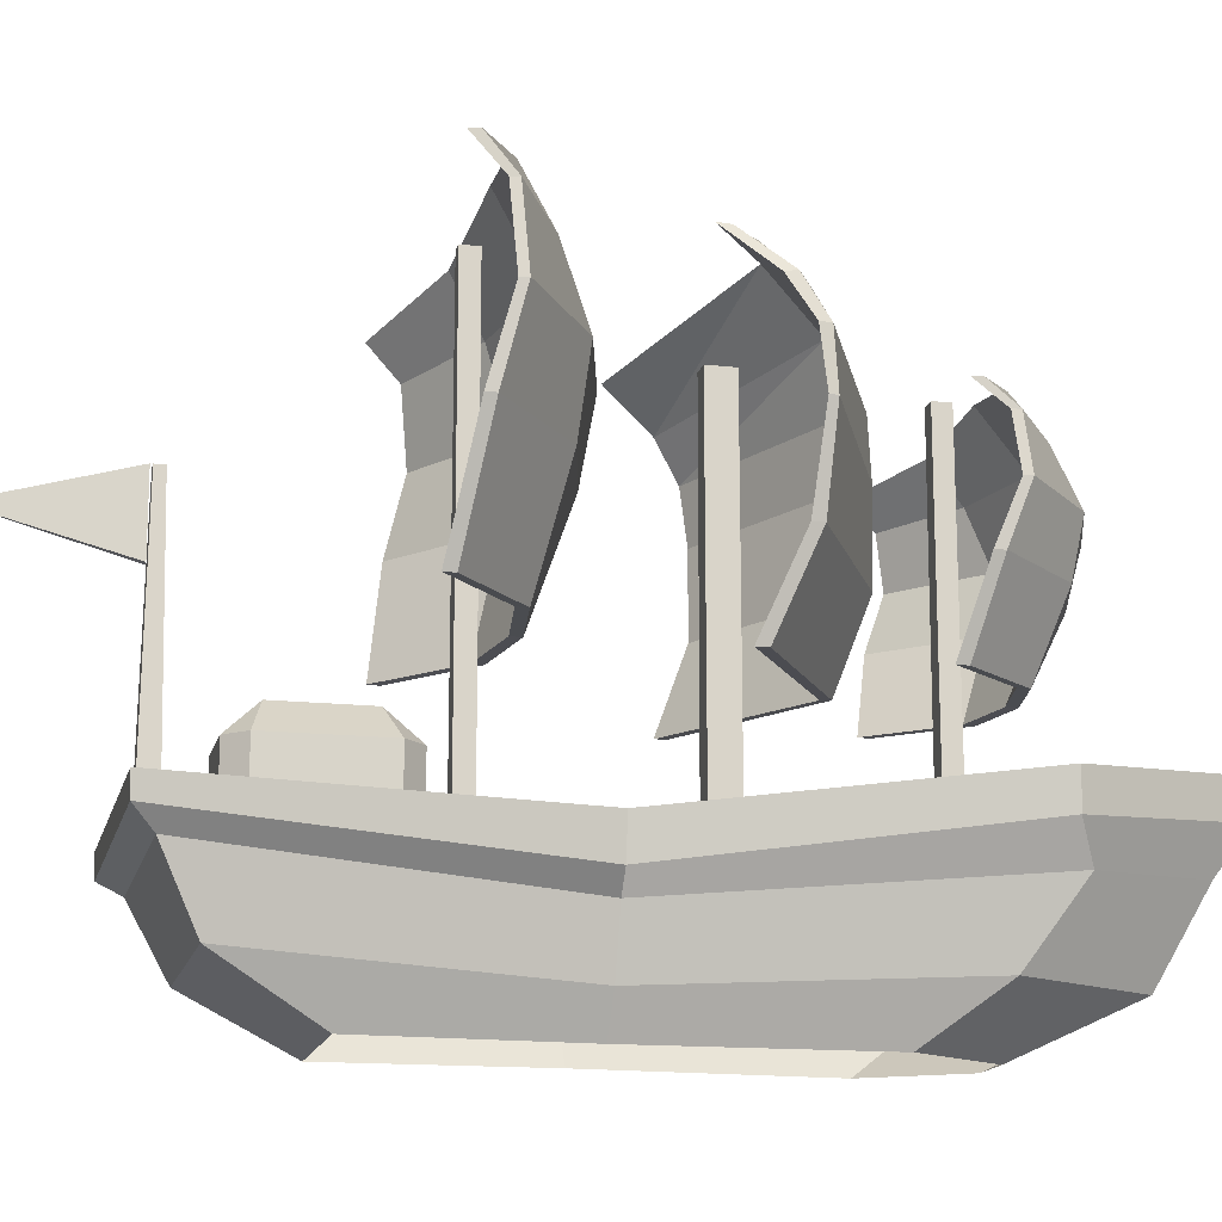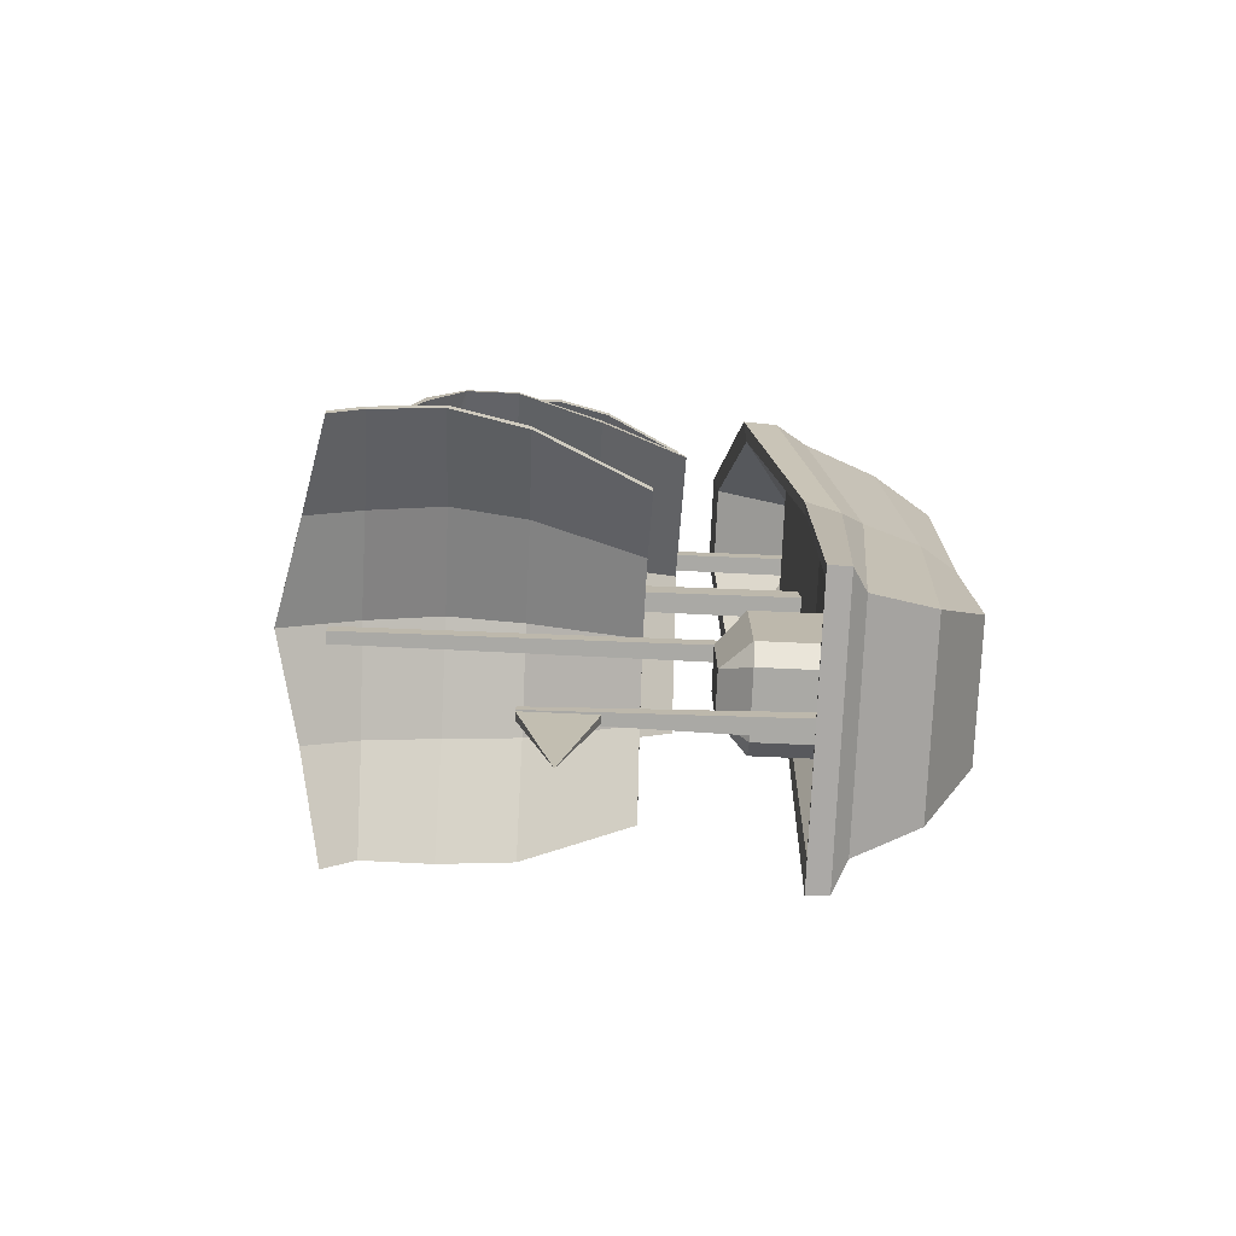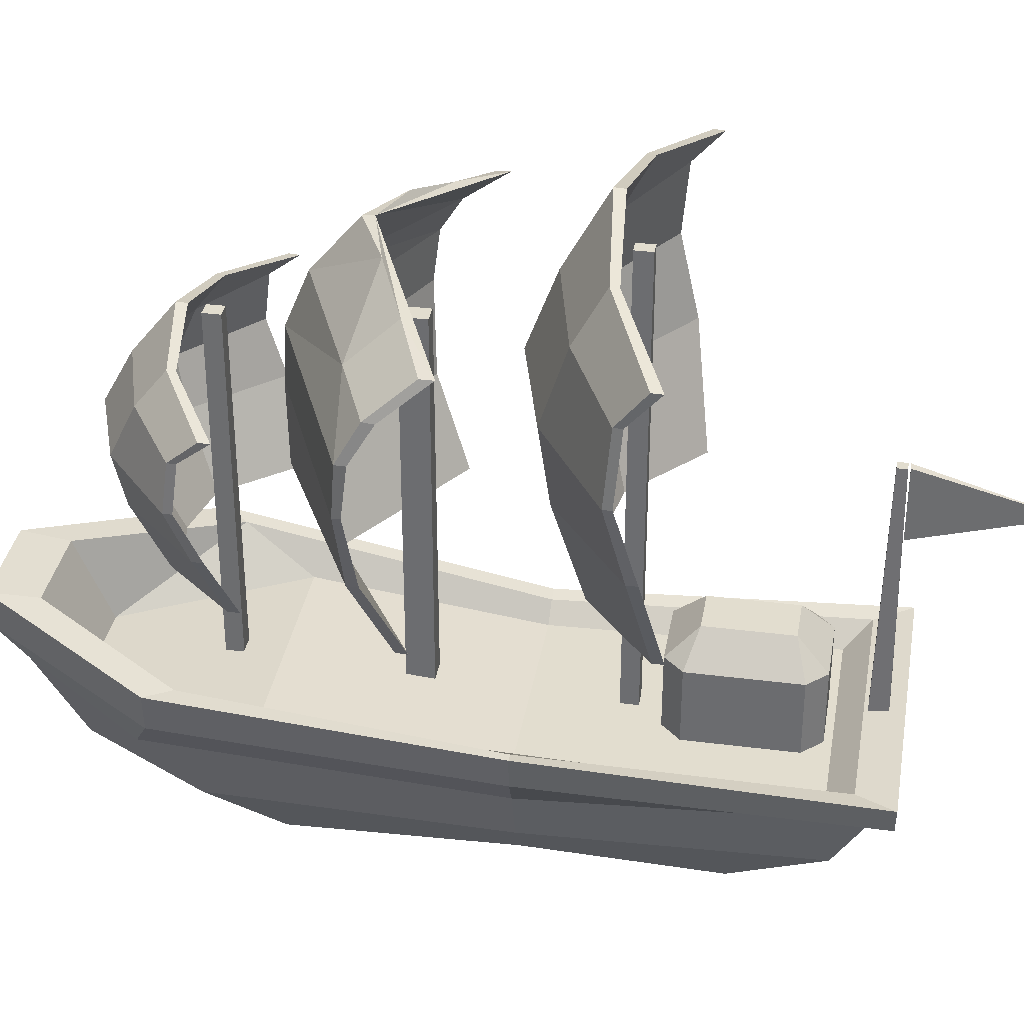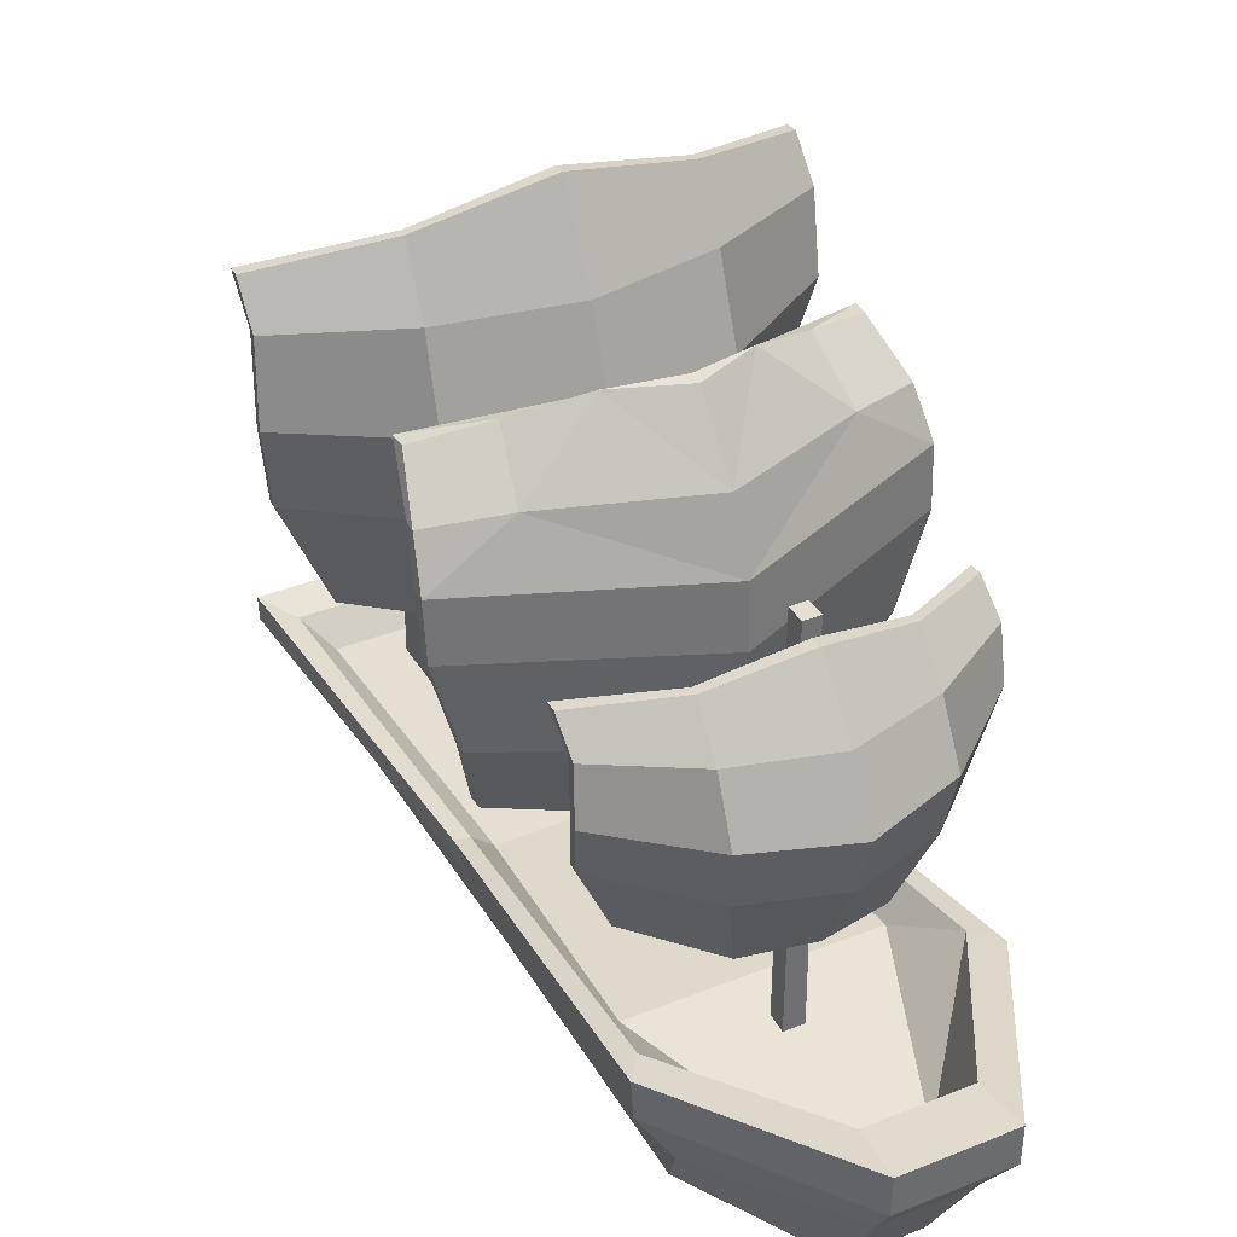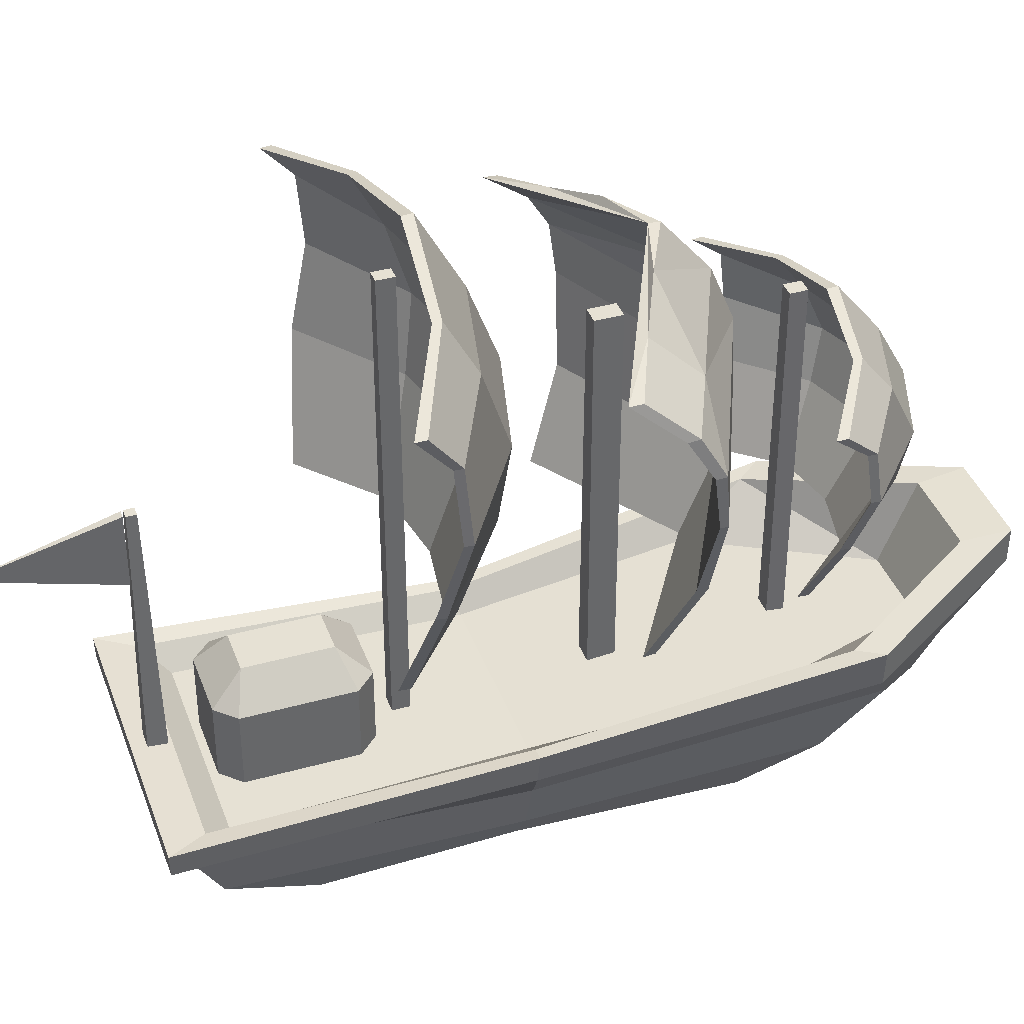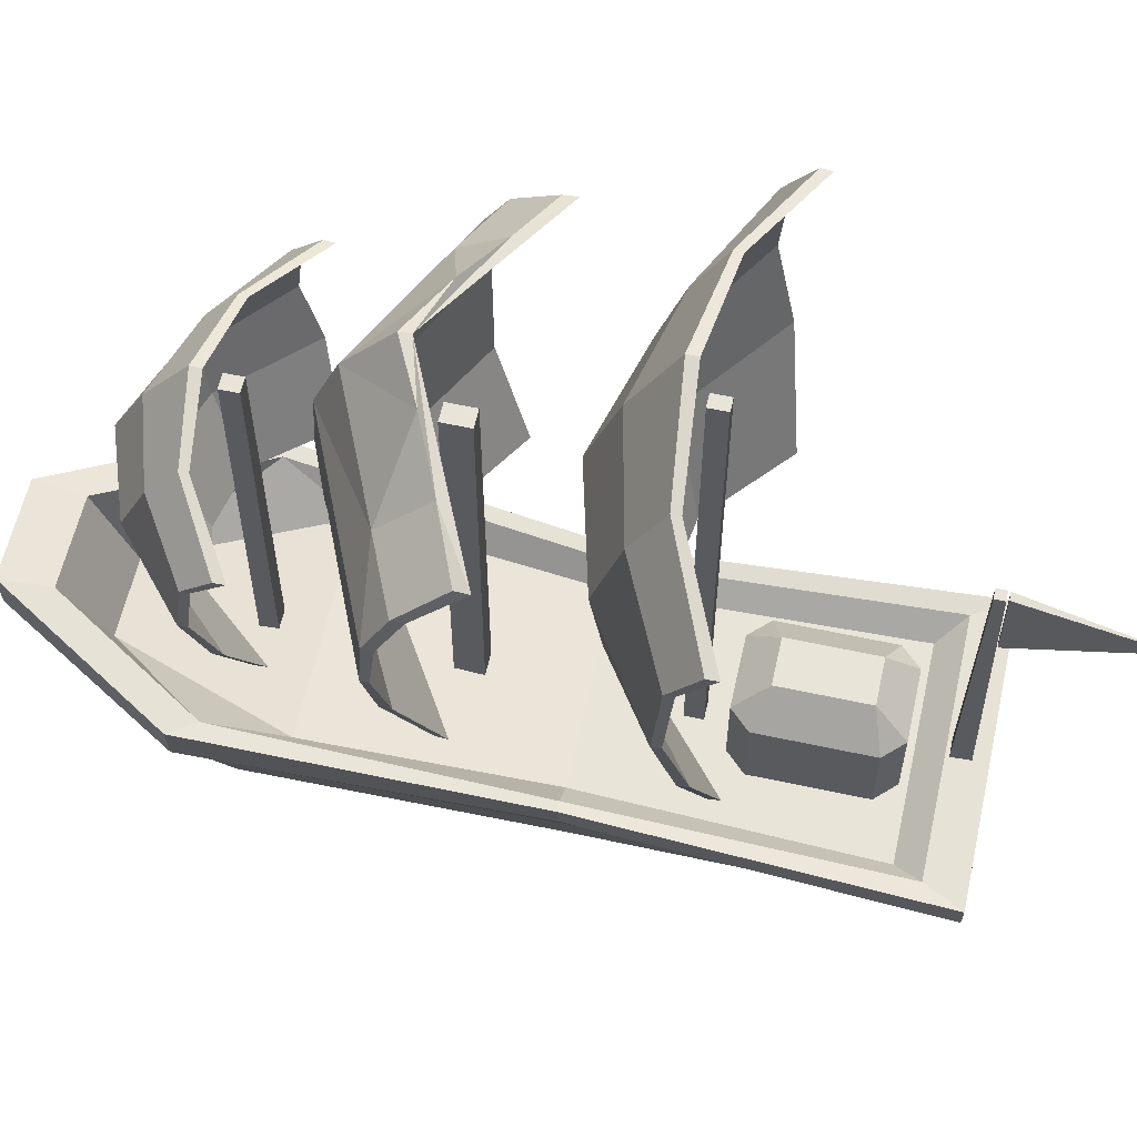
<metadata>
{"format":"obj","ext":"obj","renderer":"f3d","projection":"perspective","resolution":1024,"background":"white","views":[{"elev":-15.4,"azim":-103.2,"up":"+Y"},{"elev":-75.4,"azim":-92.5,"up":"+Z"},{"elev":34.8,"azim":99.7,"up":"+Y"},{"elev":37.2,"azim":-27.5,"up":"+Y"},{"elev":39.1,"azim":-109.2,"up":"+Y"},{"elev":59.9,"azim":102.5,"up":"+Y"}]}
</metadata>
<code>
g default
v -8.777 5.819 -11.72
v -8.776 5.819 -11.88
v -8.652 5.819 -11.72
v -8.652 5.819 -11.88
v -8.802 0.9834 -11.72
v -8.802 0.9834 -11.88
v -8.626 0.9834 -11.88
v -8.626 0.9834 -11.72
v -7.673 2.586 -8.494
v -9.932 2.586 -8.494
v -7.267 4.548 -8.472
v -10.34 4.548 -8.472
v -7.238 3.846 -8.143
v -8.802 2.595 -7.73
v -10.37 3.846 -8.143
v -8.802 4.89 -7.897
v -8.802 3.855 -7.198
v -7.678 2.587 -8.599
v -9.927 2.587 -8.599
v -7.271 4.544 -8.576
v -10.33 4.544 -8.576
v -7.246 3.844 -8.223
v -8.802 2.597 -7.835
v -10.36 3.844 -8.223
v -8.802 4.886 -8.001
v -8.802 3.854 -7.303
v -8.802 3.336 -7.34
v -7.329 3.326 -8.325
v -10.28 3.326 -8.325
v -8.802 3.336 -7.445
v -7.336 3.327 -8.421
v -10.27 3.327 -8.421
v -10.34 4.329 -8.204
v -8.802 4.373 -7.482
v -7.261 4.329 -8.204
v -10.34 4.326 -8.286
v -8.802 4.37 -7.587
v -7.268 4.326 -8.286
v -7.984 3.85 -7.49
v -8.009 4.719 -8.025
v -8.221 2.591 -7.851
v -8.014 4.715 -8.106
v -7.99 3.849 -7.594
v -8.225 2.592 -7.956
v -8.041 3.331 -7.69
v -8.035 3.331 -7.586
v -8.004 4.348 -7.817
v -7.999 4.351 -7.73
v -9.621 3.85 -7.49
v -9.596 4.719 -8.025
v -9.384 2.591 -7.851
v -9.591 4.715 -8.106
v -9.615 3.849 -7.594
v -9.38 2.592 -7.956
v -9.564 3.331 -7.69
v -9.57 3.331 -7.586
v -9.601 4.348 -7.817
v -9.606 4.351 -7.73
v -8.787 4.9 -8.159
v -8.787 4.9 -8.328
v -8.642 4.9 -8.159
v -8.642 4.9 -8.328
v -8.805 0.9834 -8.159
v -8.805 0.9834 -8.328
v -8.623 0.9834 -8.328
v -8.623 0.9834 -8.159
v -8.741 4.008 -14.03
v -8.741 3.295 -14.03
v -8.663 4.008 -14.03
v -8.663 3.295 -14.03
v -8.69 3.652 -15.35
v -8.802 5.038 -9.806
v -8.802 5.038 -10.07
v -8.627 5.038 -9.806
v -8.626 5.038 -10.07
v -8.825 0.9838 -9.806
v -8.825 0.9838 -10.07
v -8.604 0.9838 -10.07
v -8.604 0.9838 -9.806
v -8.747 4.006 -13.92
v -8.747 4.006 -14.01
v -8.653 4.006 -13.92
v -8.653 4.006 -14.01
v -8.791 1.488 -13.87
v -8.791 1.488 -14.06
v -8.609 1.488 -14.06
v -8.609 1.488 -13.87
v -7.15 2.913 -12.14
v -10.28 2.913 -12.14
v -6.588 5.821 -12.12
v -10.84 5.821 -12.12
v -6.548 4.781 -11.79
v -8.714 2.927 -11.37
v -10.88 4.781 -11.79
v -8.714 6.329 -11.54
v -8.714 4.795 -10.84
v -7.158 2.915 -12.24
v -10.27 2.915 -12.24
v -6.595 5.815 -12.22
v -10.83 5.815 -12.22
v -6.56 4.779 -11.87
v -8.714 2.93 -11.48
v -10.87 4.779 -11.87
v -8.714 6.323 -11.64
v -8.714 4.793 -10.95
v -8.714 4.025 -10.98
v -6.674 4.011 -11.97
v -10.75 4.011 -11.97
v -8.714 4.026 -11.09
v -6.685 4.011 -12.06
v -10.74 4.011 -12.06
v -10.85 5.497 -11.85
v -8.714 5.562 -11.12
v -6.58 5.497 -11.85
v -10.84 5.493 -11.93
v -8.714 5.558 -11.23
v -6.589 5.493 -11.93
v -7.581 4.788 -11.13
v -7.616 6.075 -11.67
v -7.91 2.92 -11.49
v -7.622 6.069 -11.75
v -7.589 4.786 -11.24
v -7.915 2.922 -11.6
v -7.66 4.018 -11.33
v -7.652 4.018 -11.23
v -7.609 5.525 -11.46
v -7.602 5.529 -11.37
v -9.848 4.788 -11.13
v -9.813 6.075 -11.67
v -9.519 2.92 -11.49
v -9.806 6.069 -11.75
v -9.839 4.786 -11.24
v -9.514 2.922 -11.6
v -9.769 4.018 -11.33
v -9.776 4.018 -11.23
v -9.819 5.525 -11.46
v -9.827 5.529 -11.37
v -7.392 2.563 -9.985
v -10.17 2.563 -9.985
v -7.081 5.446 -10.3
v -10.48 5.446 -10.3
v -6.901 4.208 -9.622
v -8.782 2.579 -9.133
v -10.66 4.208 -9.622
v -8.782 5.859 -9.51
v -8.782 4.22 -8.796
v -7.385 2.561 -10.1
v -10.18 2.561 -10.1
v -7.074 5.45 -10.43
v -10.49 5.45 -10.43
v -6.896 4.214 -9.698
v -8.782 2.575 -9.225
v -10.67 4.214 -9.698
v -8.782 5.868 -9.621
v -8.782 4.227 -8.845
v -7.648 5.619 -10.06
v -8.215 5.816 -9.792
v -9.349 5.816 -9.792
v -9.916 5.619 -10.06
v -8.782 4.766 -8.826
v -8.782 5.313 -9.052
v -10.62 5.101 -9.876
v -10.67 4.718 -9.659
v -6.891 4.718 -9.659
v -6.945 5.101 -9.876
v -8.782 5.321 -9.134
v -8.782 4.774 -8.9
v -10.68 4.721 -9.763
v -10.61 5.084 -9.984
v -6.955 5.084 -9.984
v -6.886 4.721 -9.763
v -7.553 5.213 -9.601
v -10.01 5.213 -9.601
v -7.138 3.386 -9.657
v -8.782 3.4 -8.81
v -10.43 3.386 -9.657
v -7.137 3.387 -9.763
v -8.782 3.401 -8.887
v -10.43 3.387 -9.763
v -9.24 1.27 -13.34
v -9.059 1.27 -13.52
v -8.395 1.27 -13.52
v -8.215 1.27 -13.34
v -9.059 1.27 -12.11
v -9.24 1.27 -12.3
v -8.215 1.27 -12.3
v -8.395 1.27 -12.11
v -8.946 2.314 -13.23
v -9.059 2.028 -13.52
v -9.24 2.028 -13.34
v -8.508 2.314 -13.23
v -8.215 2.028 -13.34
v -8.395 2.028 -13.52
v -8.946 2.314 -12.4
v -9.24 2.028 -12.3
v -9.059 2.028 -12.11
v -8.508 2.314 -12.4
v -8.395 2.028 -12.11
v -8.215 2.028 -12.3
v -9.431 -0.01068 -8.801
v -9.984 1.86 -8.029
v -9.409 -0.01009 -12.77
v -9.931 1.505 -13.84
v -7.999 -0.01067 -8.801
v -7.449 1.863 -8.036
v -8.01 -0.0101 -12.77
v -7.489 1.505 -13.84
v -8.273 2.06 -6.615
v -9.155 2.056 -6.617
v -8.948 -0.009507 -7.996
v -8.482 -0.009507 -7.996
v -9.69 0.4984 -8.12
v -9.905 1.205 -7.636
v -9.863 1.169 -14
v -9.666 0.5103 -13.67
v -7.556 1.168 -14
v -7.753 0.5104 -13.67
v -7.524 1.205 -7.636
v -7.739 0.4984 -8.12
v -8.325 1.332 -6.421
v -8.397 0.5032 -6.891
v -9.104 1.332 -6.421
v -9.032 0.5032 -6.891
v -10.16 1.887 -7.799
v -10.13 1.538 -14.2
v -7.288 1.539 -14.2
v -7.274 1.887 -7.797
v -9.194 2.089 -6.133
v -8.232 2.092 -6.133
v -10.12 1.322 -14.19
v -7.295 1.322 -14.19
v -7.295 1.537 -7.8
v -8.231 1.739 -6.141
v -9.199 1.741 -6.141
v -9.767 1.468 -8.703
v -9.726 1.287 -13.6
v -7.663 1.468 -8.703
v -7.69 1.287 -13.6
v -8.338 1.287 -6.988
v -9.092 1.287 -6.987
v -7.48 1.463 -10.92
v -9.965 1.464 -10.92
v -10.14 1.538 -7.8
v -7.568 1.103 -10.91
v -9.866 1.104 -10.91
v -9.587 0.3437 -10.92
v -9.353 -0.01009 -10.92
v -9.772 0.8969 -10.92
v -7.839 0.3438 -10.92
v -8.073 -0.01009 -10.92
v -7.654 0.8964 -10.92
v -7.587 1.442 -10.92
v -7.789 1.287 -10.92
v -9.642 1.287 -10.92
v -9.829 1.441 -10.92
g Object_Galleon
f 6 2 4 7
f 8 3 1 5
f 7 4 3 8
f 1 2 6 5
f 1 3 4 2
f 33 12 50 58
f 58 50 16 34
f 27 56 49 17
f 37 57 53 26
f 57 36 24 53
f 45 30 23 44
f 19 54 55 32
f 29 32 24 15
f 28 13 22 31
f 41 44 23 14
f 49 58 34 17
f 52 50 12 21
f 10 19 32 29
f 27 17 39 46
f 41 14 27 46
f 35 38 22 13
f 52 57 37 25
f 52 21 36 57
f 53 55 30 26
f 15 33 58 49
f 13 39 48 35
f 42 47 38 20
f 46 28 9 41
f 22 43 45 31
f 47 43 22 38
f 46 39 13 28
f 35 48 40 11
f 39 17 34 48
f 48 34 16 40
f 51 56 27 14
f 43 26 30 45
f 42 25 37 47
f 55 54 23 30
f 37 26 43 47
f 15 49 56 29
f 24 36 33 15
f 55 53 24 32
f 18 31 45 44
f 25 42 40 16
f 9 28 31 18
f 54 19 10 51
f 44 41 9 18
f 23 54 51 14
f 50 52 25 16
f 38 35 11 20
f 36 21 12 33
f 56 51 10 29
f 42 20 11 40
f 66 61 59 63
f 65 62 61 66
f 64 60 62 65
f 59 61 62 60
f 63 59 60 64
f 67 71 68
f 67 68 70
f 71 69 70
f 70 68 71
f 71 67 69
f 69 67 70
f 75 73 72 74
f 72 76 79 74
f 75 74 79 78
f 73 75 78 77
f 73 77 76 72
f 83 81 80 82
f 80 84 87 82
f 82 87 86 83
f 83 86 85 81
f 81 85 84 80
f 88 97 110 107
f 112 137 129 91
f 113 95 129 137
f 106 96 128 135
f 116 105 132 136
f 136 132 103 115
f 124 123 102 109
f 98 111 134 133
f 108 94 103 111
f 107 110 101 92
f 120 93 102 123
f 128 96 113 137
f 129 95 104 131
f 89 108 111 98
f 106 125 118 96
f 120 125 106 93
f 114 92 101 117
f 131 104 116 136
f 131 136 115 100
f 132 105 109 134
f 94 128 137 112
f 92 114 127 118
f 121 99 117 126
f 125 120 88 107
f 101 110 124 122
f 126 117 101 122
f 125 107 92 118
f 114 90 119 127
f 118 127 113 96
f 119 95 113 127
f 130 93 106 135
f 122 124 109 105
f 121 126 116 104
f 134 109 102 133
f 116 126 122 105
f 94 108 135 128
f 103 94 112 115
f 134 111 103 132
f 97 123 124 110
f 90 99 121 119
f 133 130 89 98
f 123 97 88 120
f 102 93 130 133
f 131 100 91 129
f 117 99 90 114
f 115 112 91 100
f 135 108 89 130
f 119 121 104 95
f 173 163 160
f 167 155 153 168
f 177 147 152 178
f 152 148 179 178
f 170 149 140 165
f 154 158 145
f 173 159 141 162
f 156 157 172
f 160 146 142 164
f 164 165 172
f 163 168 153 144
f 171 170 165 164
f 141 150 169 162
f 162 169 168 163
f 170 166 154
f 171 167 166
f 154 166 169
f 166 167 168
f 173 162 163
f 139 176 179 148
f 155 178 179 153
f 177 178 155 151
f 143 138 174 175
f 151 171 164 142
f 138 143 152 147
f 158 173 161
f 174 142 146 175
f 154 150 159
f 140 149 156
f 145 157 154
f 156 149 154
f 150 141 159
f 159 158 154
f 157 156 154
f 143 175 176 139
f 172 165 140 156
f 174 177 151 142
f 157 145 161
f 172 161 160
f 149 170 154
f 170 171 166
f 150 154 169
f 169 166 168
f 160 163 144 146
f 151 155 167 171
f 146 144 176 175
f 161 173 160
f 158 159 173
f 176 144 153 179
f 139 148 152 143
f 145 158 161
f 177 174 138 147
f 172 157 161
f 164 172 160
f 182 193 192 183
f 195 185 184 196
f 183 192 199 186
f 187 198 196 184
f 187 186 199 198
f 185 195 190 180
f 189 193 182 181
f 188 190 195 194
f 191 197 199 192
f 188 189 190
f 197 198 199
f 194 196 198 197
f 191 193 189 188
f 181 180 190 189
f 191 188 194 197
f 193 191 192
f 196 194 195
f 249 219 204 250
f 246 215 202 247
f 212 200 210 223
f 216 231 244 251
f 216 217 215 214
f 219 221 211 204
f 223 210 211 221
f 218 232 233 220
f 220 222 223 221
f 217 206 202 215
f 218 220 221 219
f 213 212 223 222
f 230 231 216 214
f 222 220 233 234
f 205 237 239
f 203 236 238 207
f 255 254 236 203
f 201 209 240
f 209 208 239
f 252 207 238 253
f 201 255 242 224
f 248 214 215 246
f 213 222 234 243
f 251 218 219 249
f 232 218 251 244
f 230 245 242 225
f 227 229 233 232
f 228 234 233 229
f 224 243 234 228
f 231 230 225 226
f 248 246 212 213
f 246 247 200 212
f 251 249 217 216
f 249 250 206 217
f 243 224 242 245
f 252 253 237 205
f 255 201 235 254
f 214 248 245 230
f 248 213 243 245
f 207 226 225 203
f 231 226 241 244
f 232 244 241 227
f 209 228 229 208
f 235 237 253 254
f 240 239 237 235
f 236 254 253 238
f 208 205 239
f 235 201 240
f 240 209 239
f 242 255 203 225
f 207 252 241 226
f 241 252 205 227
f 209 201 224 228
f 227 205 208 229

</code>
